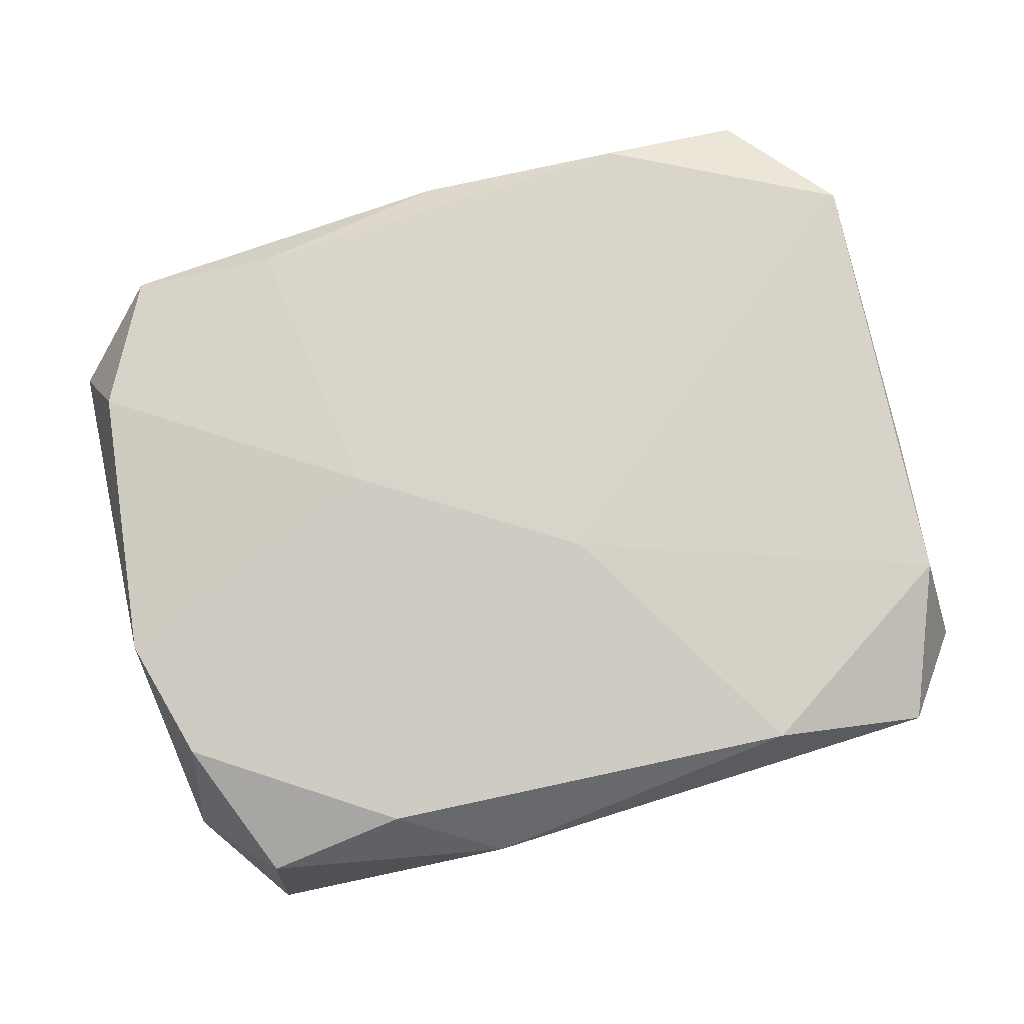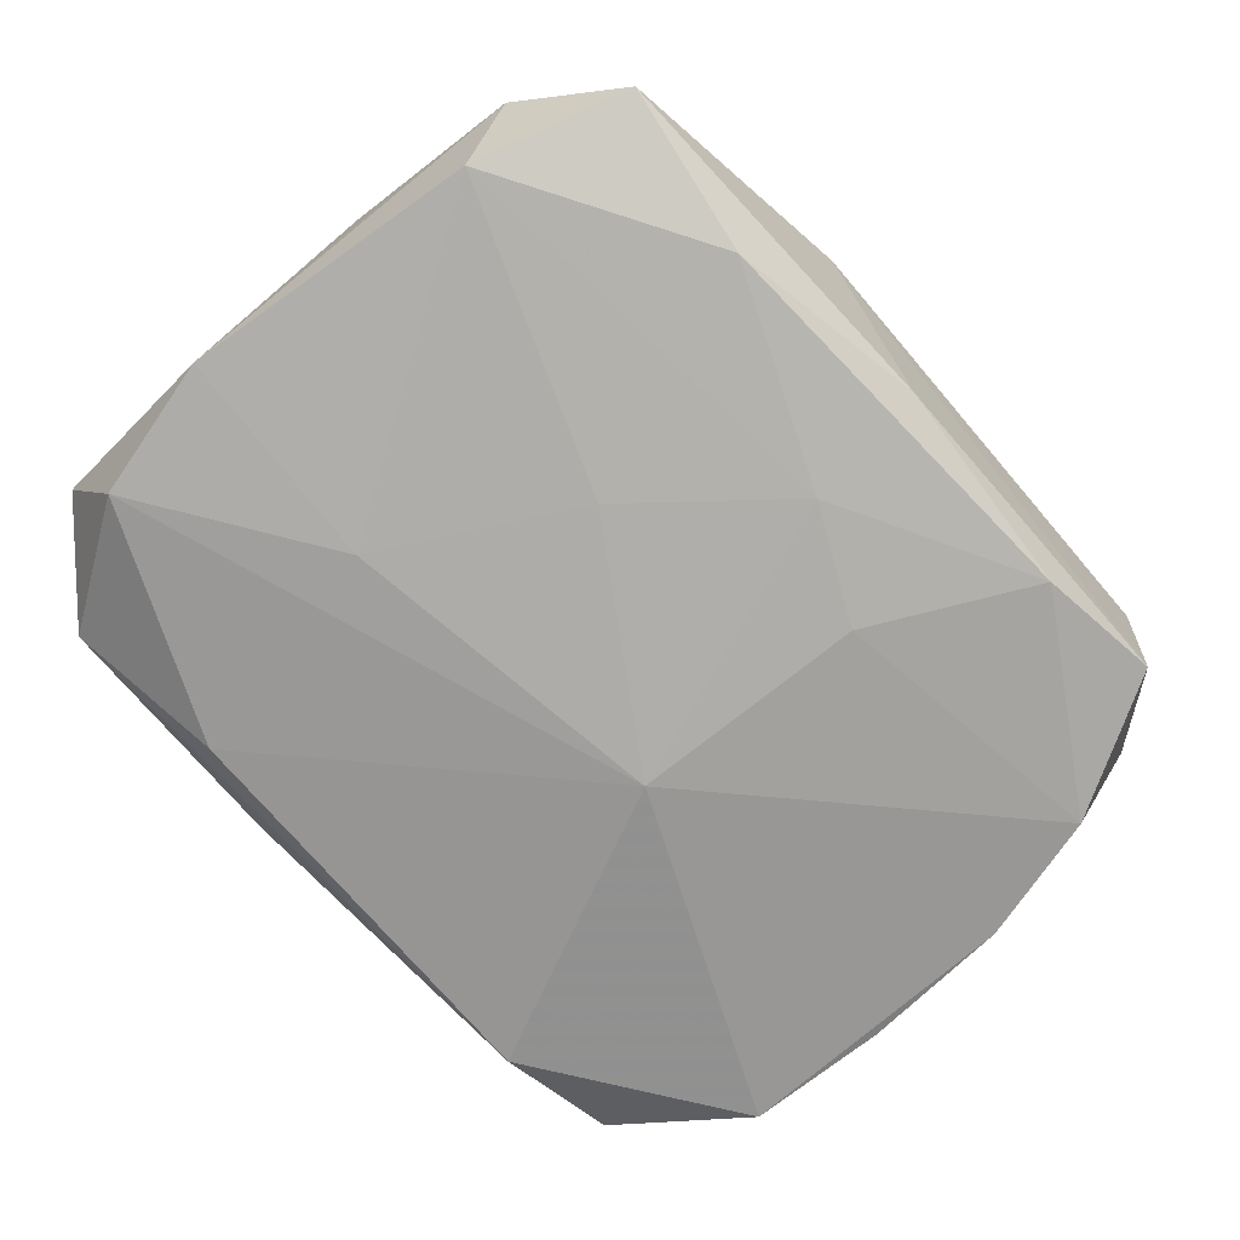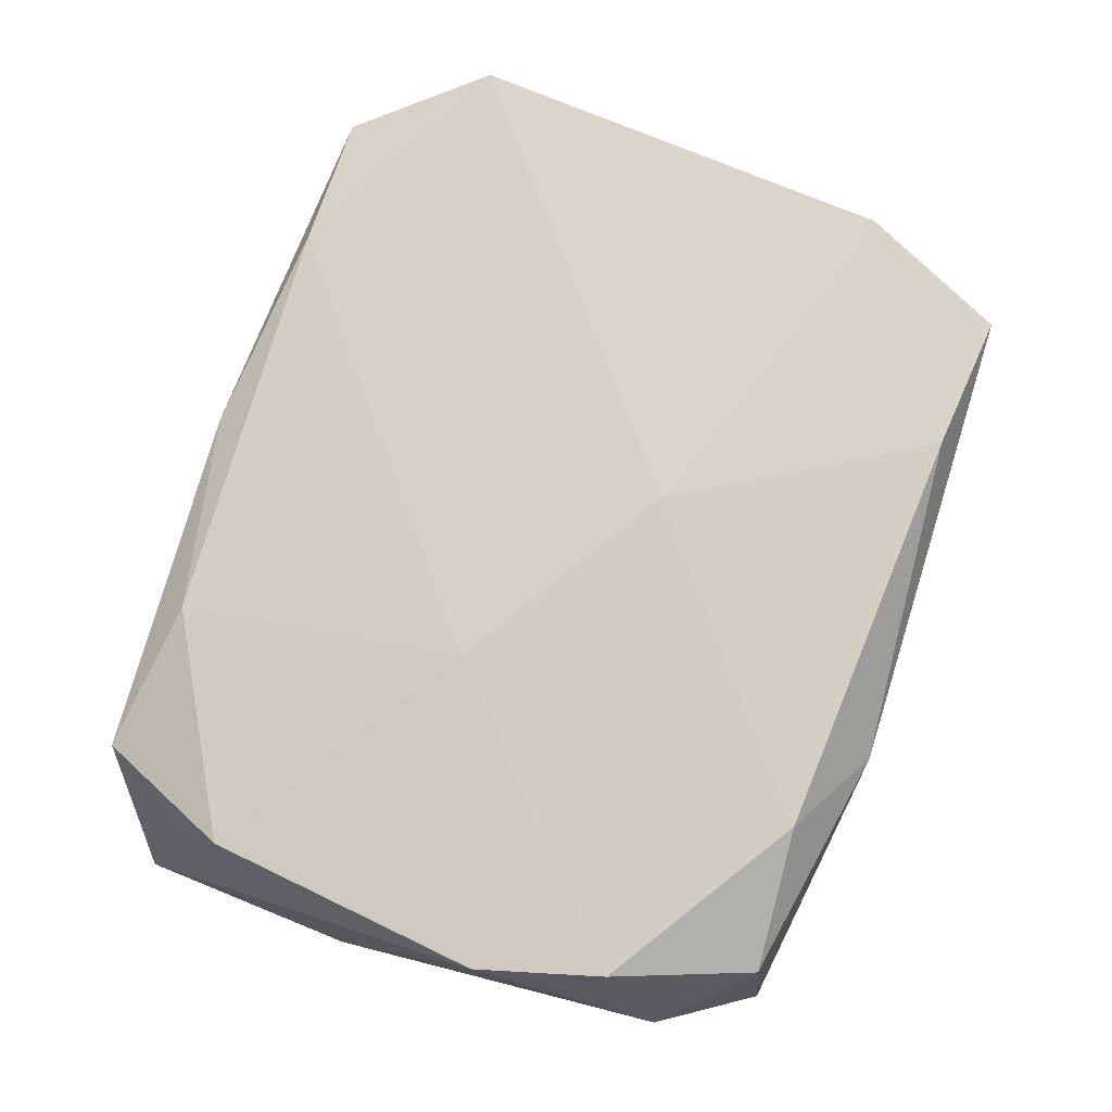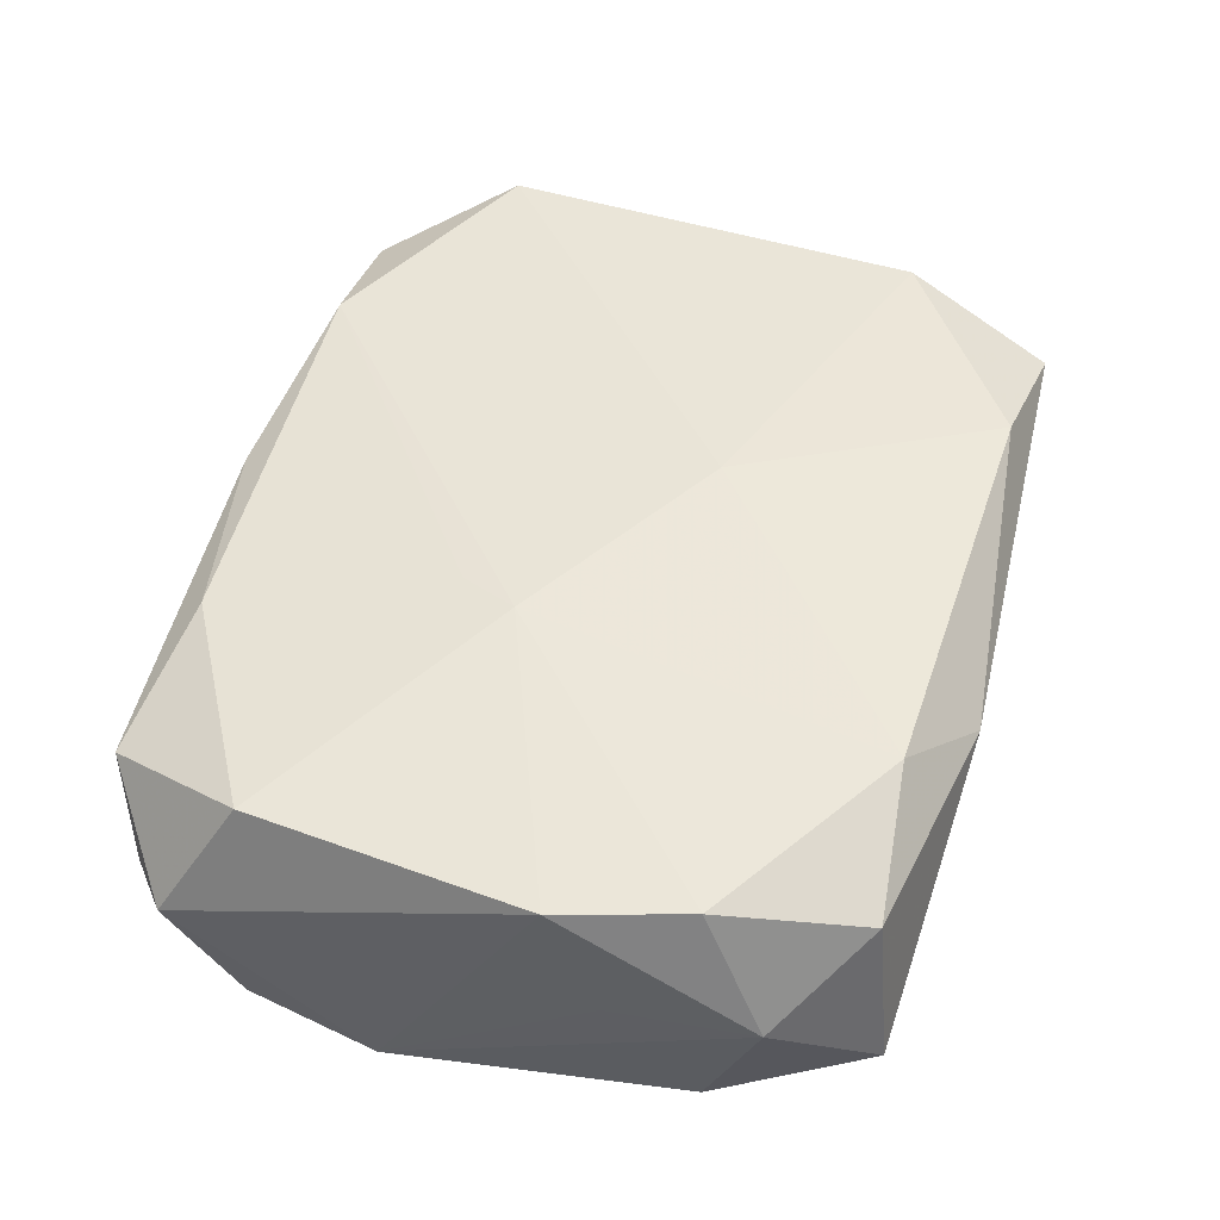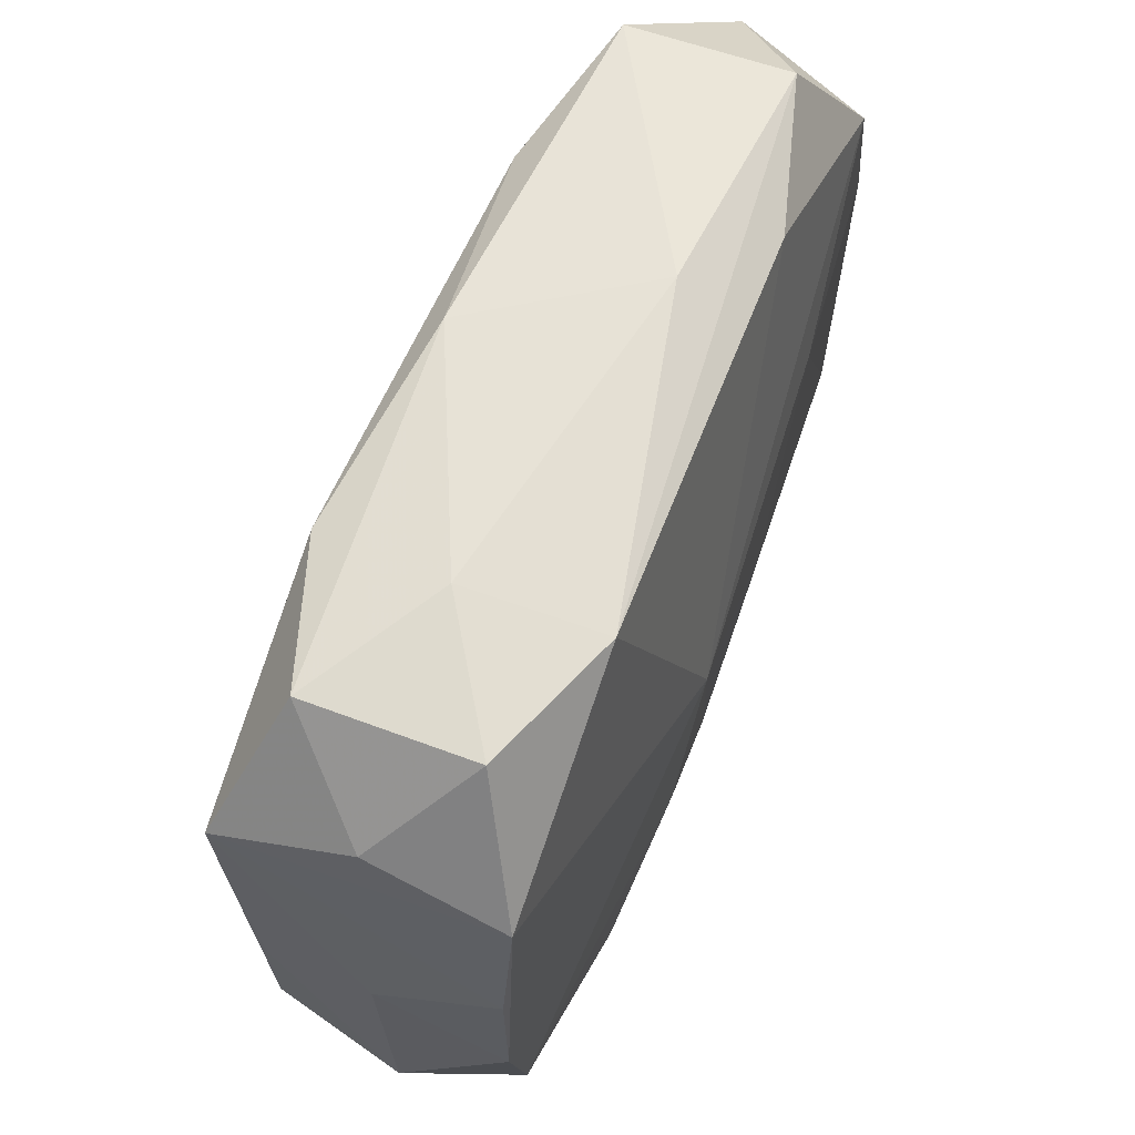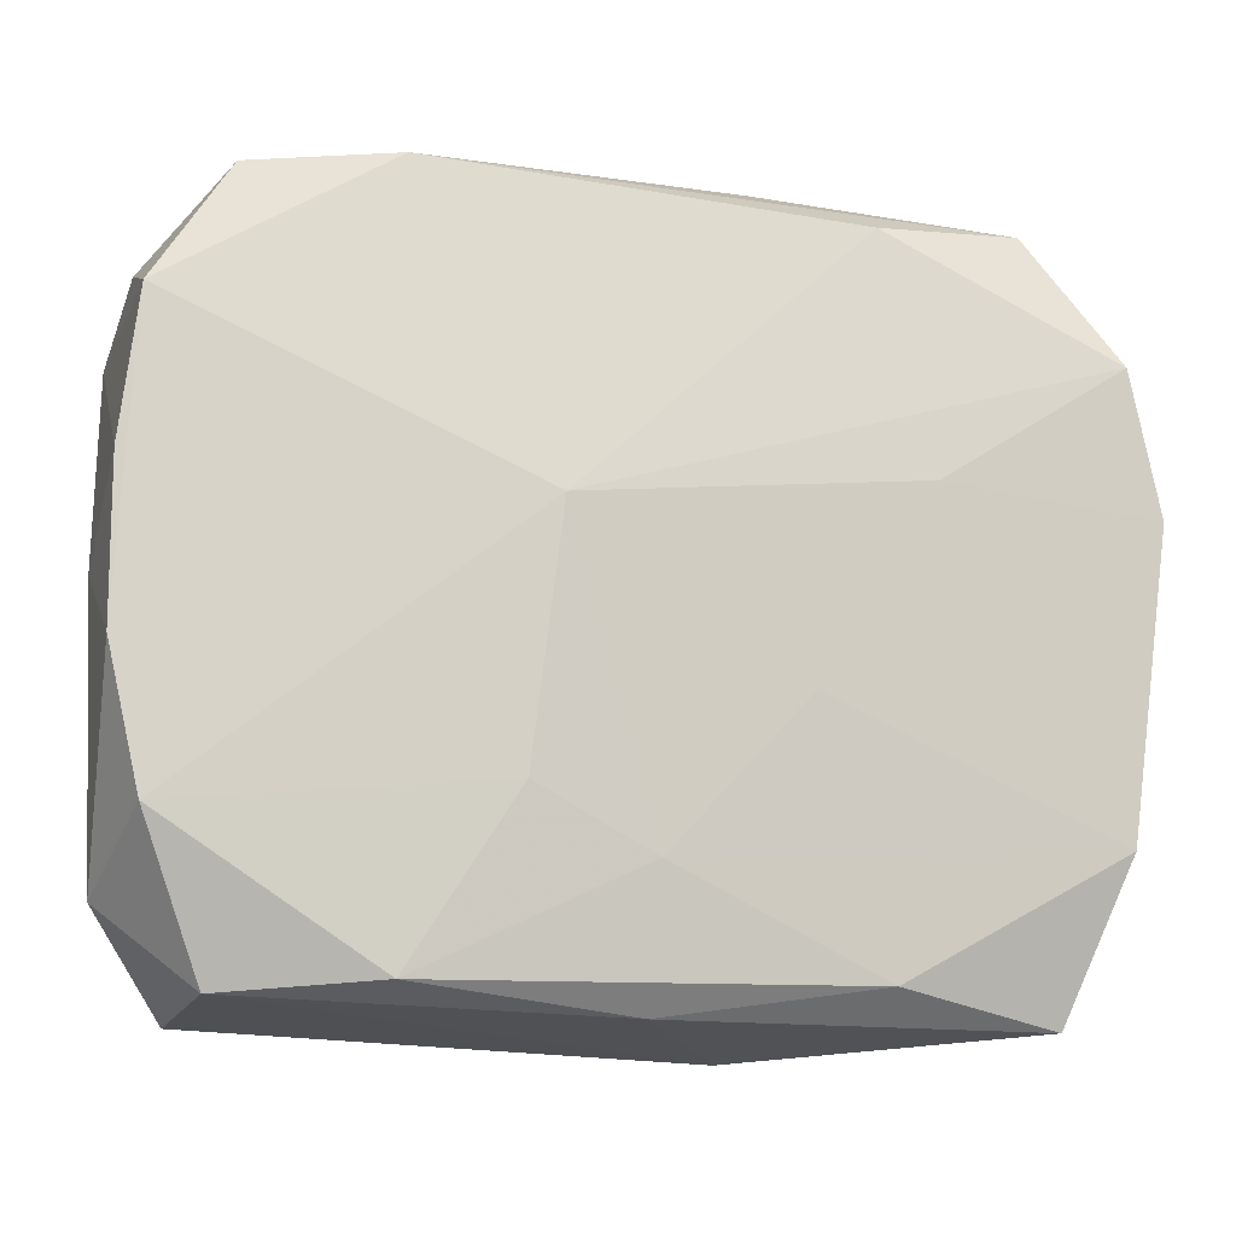
<metadata>
{"format":"obj","ext":"obj","renderer":"f3d","projection":"perspective","resolution":1024,"background":"white","views":[{"elev":76.0,"azim":-14.0,"up":"+Z"},{"elev":-76.1,"azim":-46.6,"up":"+Z"},{"elev":75.5,"azim":-70.2,"up":"+Z"},{"elev":45.1,"azim":-73.6,"up":"+Z"},{"elev":62.6,"azim":108.1,"up":"+Y"},{"elev":-12.9,"azim":161.3,"up":"+Y"}]}
</metadata>
<code>
v -0.01144 0.004652 -0.007859
v -0.02206 0.003891 -0.00742
v 0.01665 0.01704 0.005319
v 0.002424 -0.00477 0.007972
v -0.01706 0.01702 -0.004661
v -0.0004913 0.01754 0.005308
v -0.02192 0.01347 -0.001079
v -0.01018 0.01559 0.005667
v -0.02006 -0.01023 -0.00746
v 0.02173 -0.003368 -0.004495
v 0.02173 0.0002196 0.001494
v 0.02173 0.003968 -0.00441
v 0.02045 0.01297 0.001583
v -0.02077 -0.01288 -0.001355
v -0.008051 0.001699 0.007251
v 0.02034 -0.003414 0.007118
v -0.005296 -0.0186 0.002733
v 0.0106 0.01705 -0.005419
v 0.01991 -0.0101 0.007385
v -0.01744 0.01681 0.003157
v 0.02092 0.01071 -0.004669
v 0.01742 -0.01672 -0.002939
v 0.017 0.01701 -0.002471
v -0.02171 -0.003734 0.004615
v 0.01057 -0.01621 -0.005722
v 0.02032 -0.009762 -0.004761
v 0.009558 0.01649 0.007225
v 0.0003519 -0.0174 -0.005088
v 0.0004493 -0.01135 -0.00715
v 0.005856 -0.008528 -0.007118
v -0.009535 -0.016 -0.006865
v 0.01005 -0.01682 0.007001
v 0.02064 0.0108 0.007972
v -0.02138 -0.00609 -0.001304
v -0.01987 -0.009904 0.004637
v -0.004391 0.01276 0.00645
v -0.02033 0.009904 0.004969
v 0.004633 0.002752 -0.007922
v -0.02064 0.01061 -0.007358
v -0.009562 0.01597 -0.006333
v -0.006797 0.004495 0.007089
v 0.02125 -0.01293 0.001289
v 0.01756 -0.01746 0.005081
v -0.01706 -0.01672 0.002698
v -0.0102 -0.016 0.00538
v -0.005914 -0.004429 -0.00776
v -0.01748 -0.01754 -0.005293
v -0.004941 0.01807 -0.003022
v 0.01075 0.01789 0.001037
f 17 22 43
f 1 39 38
f 18 21 38
f 18 23 21
f 38 29 46
f 46 29 9
f 46 1 38
f 9 1 46
f 31 47 9
f 9 29 31
f 49 18 48
f 23 18 49
f 38 21 10
f 10 26 38
f 30 29 38
f 38 26 30
f 33 16 11
f 19 16 33
f 19 43 42
f 26 10 42
f 22 26 42
f 42 43 22
f 42 10 11
f 11 16 42
f 42 16 19
f 2 1 9
f 39 1 2
f 38 39 40
f 40 18 38
f 15 33 27
f 9 47 14
f 14 2 9
f 25 31 29
f 25 26 22
f 29 30 25
f 25 30 26
f 48 20 6
f 6 49 48
f 11 10 12
f 12 10 21
f 12 33 11
f 21 33 12
f 32 43 19
f 17 43 32
f 21 23 13
f 13 33 21
f 27 33 3
f 23 49 3
f 3 13 23
f 33 13 3
f 3 6 27
f 49 6 3
f 48 18 5
f 18 40 5
f 5 20 48
f 5 40 39
f 27 6 8
f 8 6 20
f 33 15 4
f 4 32 19
f 19 33 4
f 47 31 28
f 31 25 28
f 17 47 28
f 28 25 22
f 28 22 17
f 14 35 24
f 24 35 15
f 7 5 39
f 20 5 7
f 39 2 7
f 2 24 7
f 41 15 27
f 41 8 15
f 15 8 37
f 37 24 15
f 37 8 20
f 37 7 24
f 20 7 37
f 17 32 45
f 32 4 45
f 45 4 15
f 15 35 45
f 2 14 34
f 34 24 2
f 14 24 34
f 27 8 36
f 36 41 27
f 8 41 36
f 44 47 17
f 17 45 44
f 44 45 35
f 44 14 47
f 44 35 14

</code>
